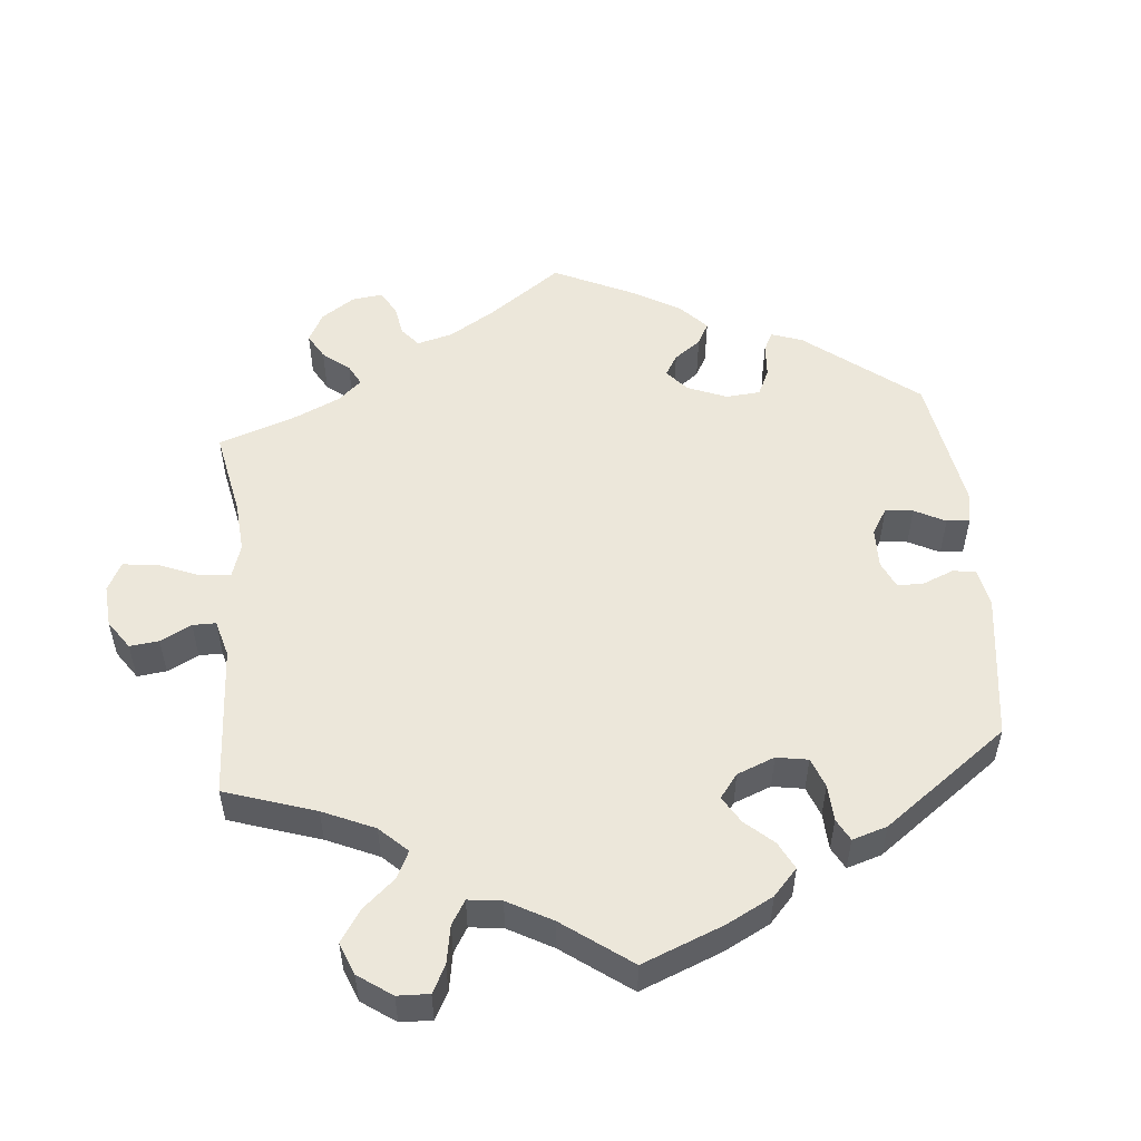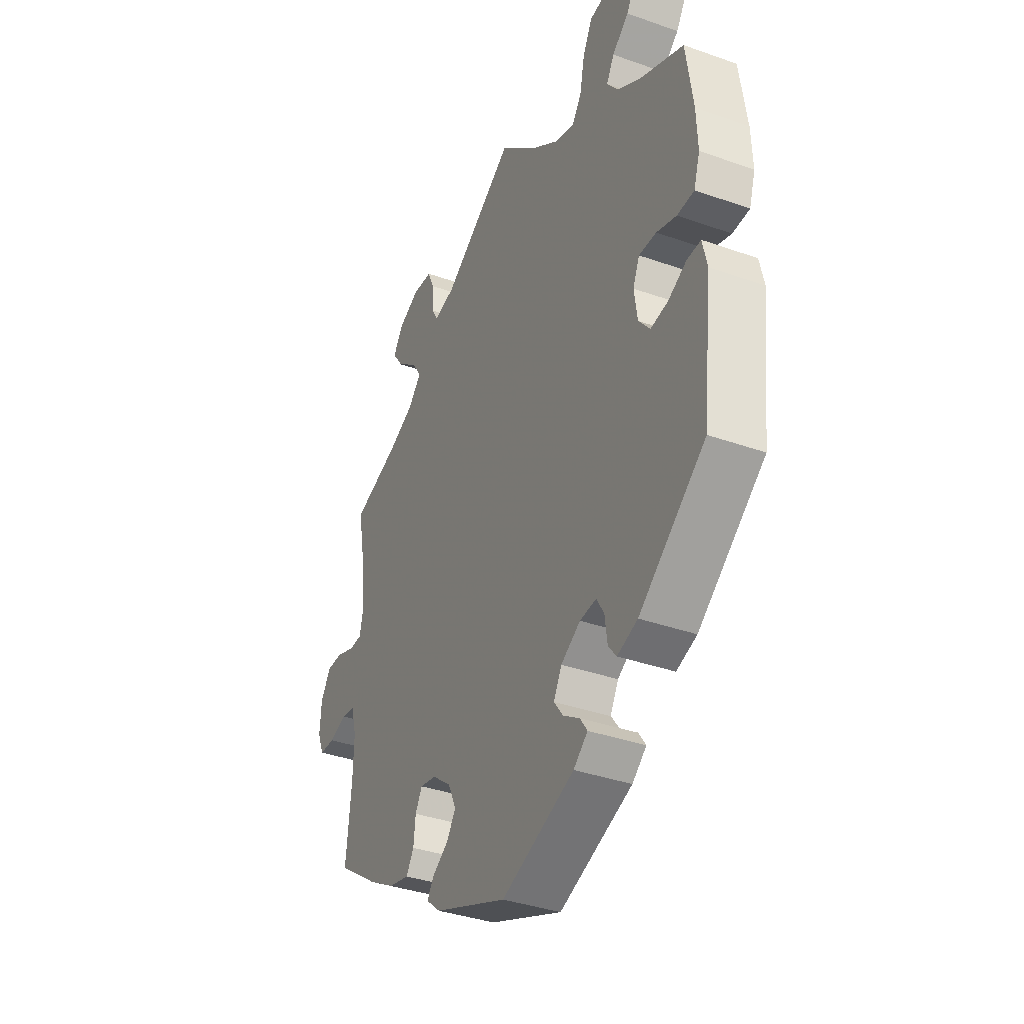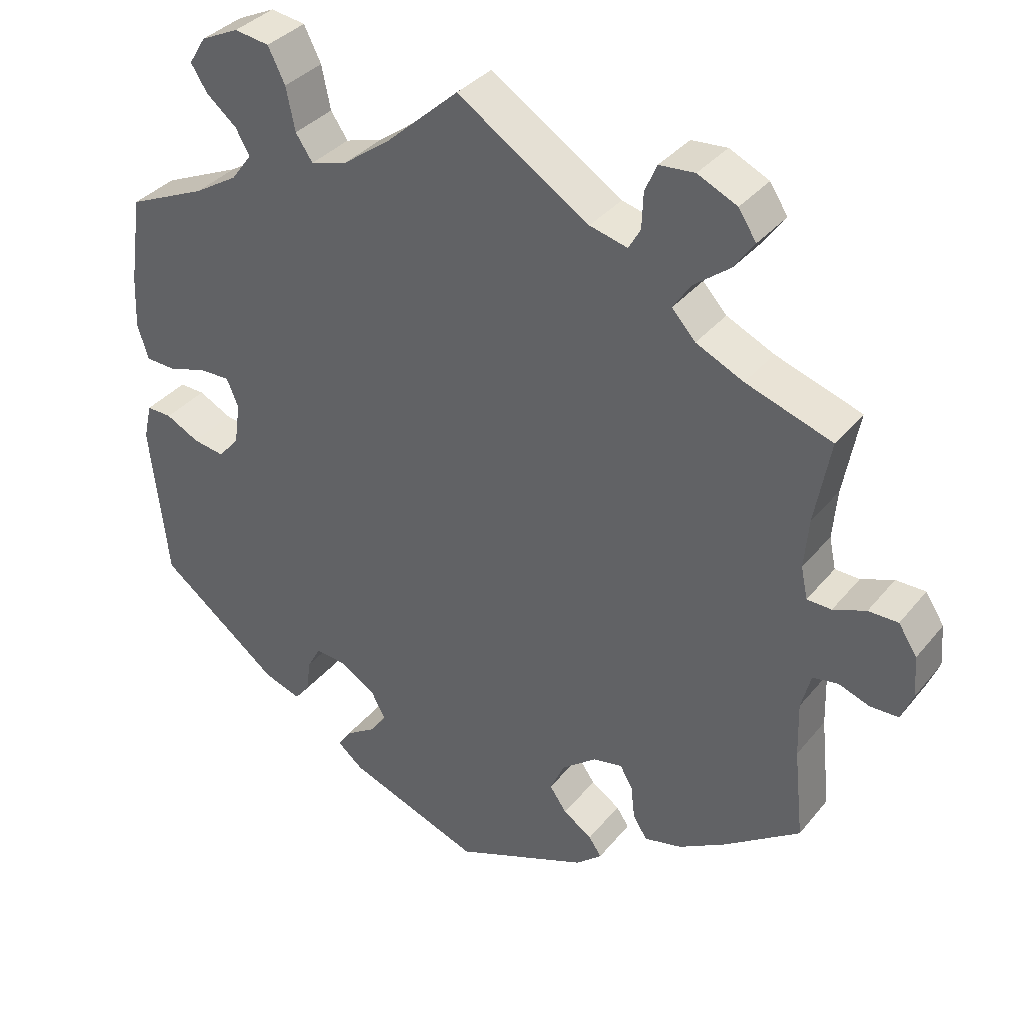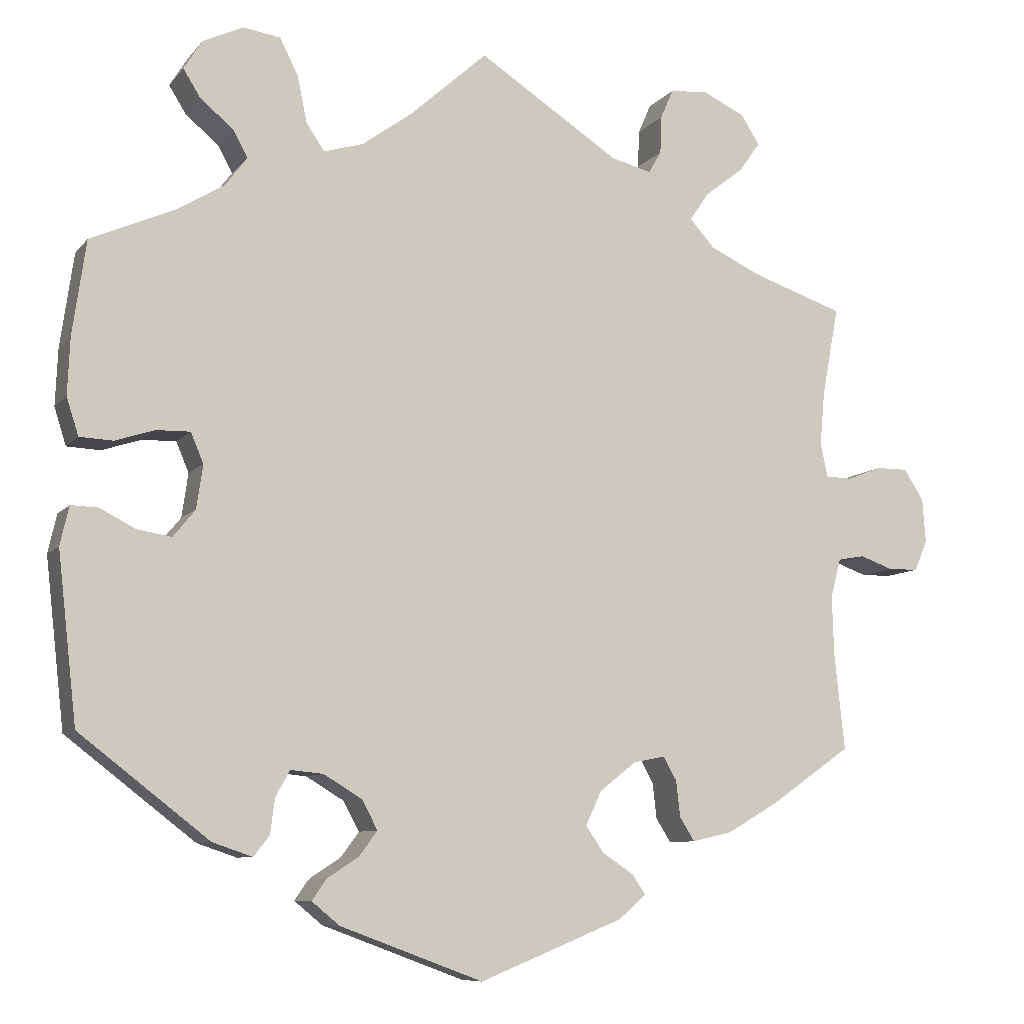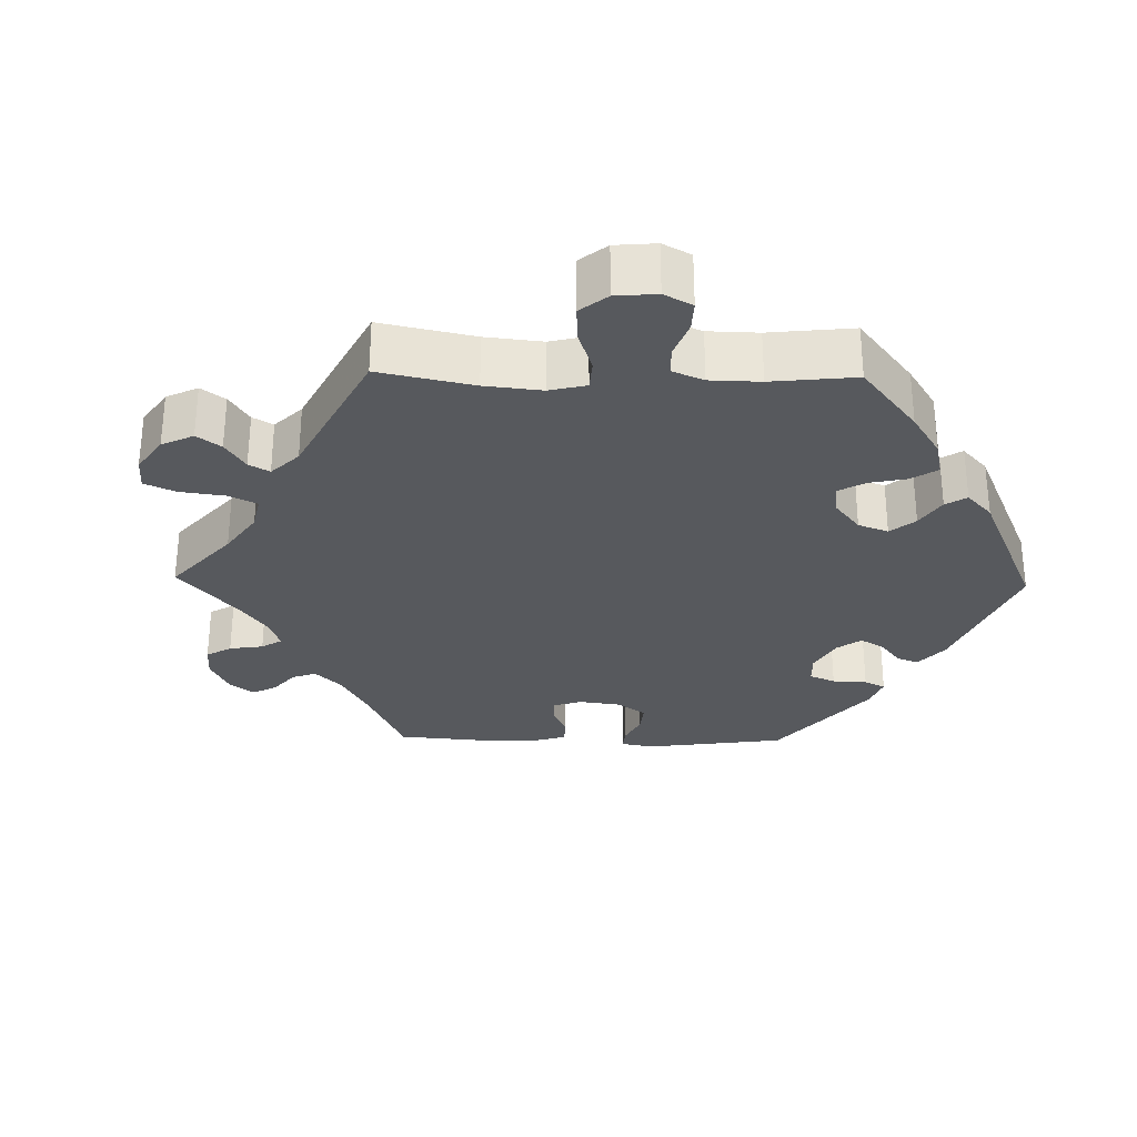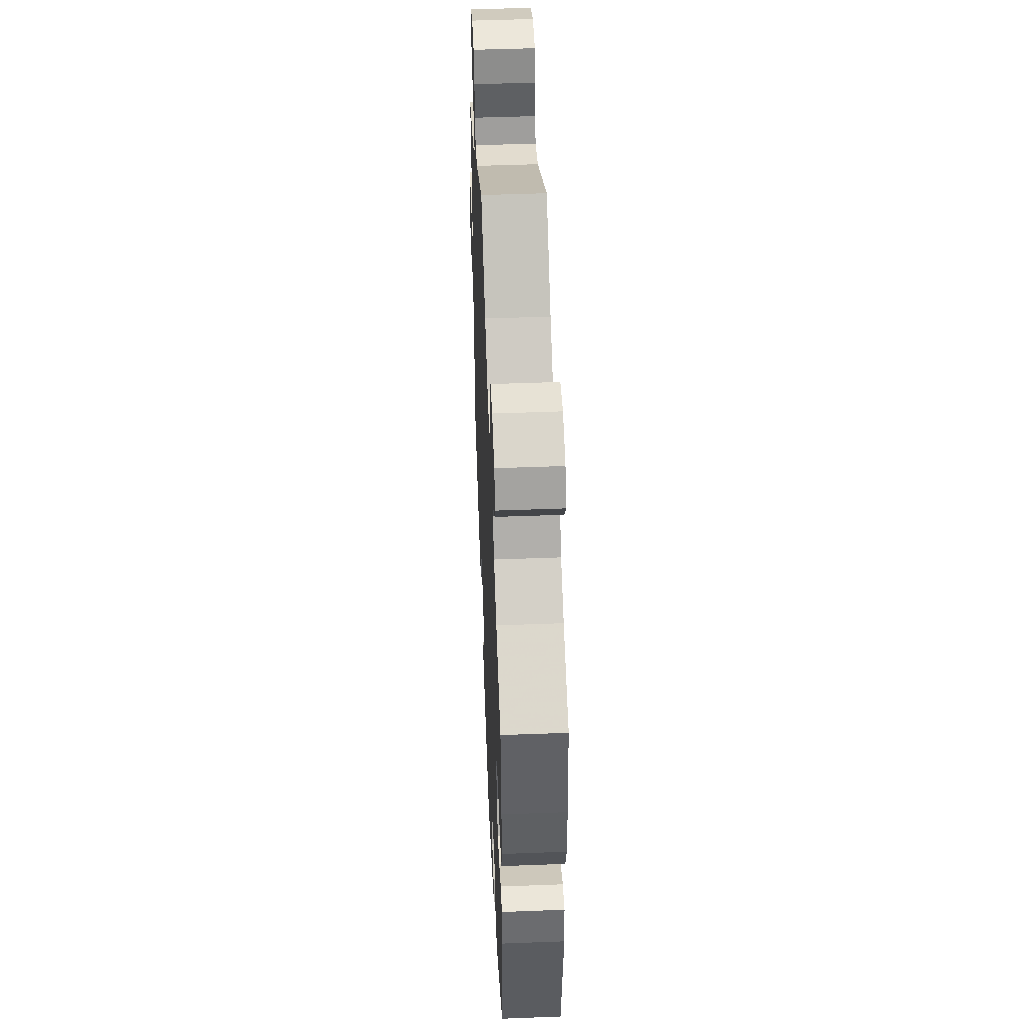
<metadata>
{"format":"obj","ext":"obj","renderer":"f3d","projection":"perspective","resolution":1024,"background":"white","views":[{"elev":52.8,"azim":54.8,"up":"+Y"},{"elev":-36.8,"azim":65.3,"up":"+Z"},{"elev":35.4,"azim":-146.5,"up":"+Z"},{"elev":-8.5,"azim":158.3,"up":"+Z"},{"elev":-29.3,"azim":28.7,"up":"+Y"},{"elev":49.1,"azim":87.6,"up":"+Z"}]}
</metadata>
<code>
v 0.338 0.07 -0.414
v 0.288 0.07 -0.431
v 0.268 0.07 -0.406
v 0.262 0.07 -0.361
v 0.244 0.07 -0.329
v 0.203 0.07 -0.333
v 0.155 0.07 -0.362
v 0.135 0.07 -0.399
v 0.158 0.07 -0.43
v 0.198 0.07 -0.456
v 0.216 0.07 -0.482
v 0.181 0.07 -0.511
v 0.001 0.07 -0.578
v -0.18 0.07 -0.505
v -0.215 0.07 -0.475
v -0.198 0.07 -0.45
v -0.159 0.07 -0.424
v -0.136 0.07 -0.391
v -0.156 0.07 -0.348
v -0.202 0.07 -0.312
v -0.242 0.07 -0.304
v -0.259 0.07 -0.334
v -0.264 0.07 -0.379
v -0.283 0.07 -0.409
v -0.334 0.07 -0.397
v -0.398 0.07 -0.36
v -0.5 0.07 -0.289
v -0.487 0.07 -0.166
v -0.485 0.07 -0.092
v -0.498 0.07 -0.043
v -0.532 0.07 -0.037
v -0.574 0.07 -0.052
v -0.612 0.07 -0.051
v -0.628 0.07 -0.012
v -0.624 0.07 0.043
v -0.599 0.07 0.082
v -0.559 0.07 0.082
v -0.515 0.07 0.065
v -0.482 0.07 0.066
v -0.473 0.07 0.109
v -0.479 0.07 0.176
v -0.5 0.07 0.289
v -0.384 0.07 0.328
v -0.32 0.07 0.358
v -0.288 0.07 0.393
v -0.312 0.07 0.429
v -0.361 0.07 0.467
v -0.388 0.07 0.505
v -0.364 0.07 0.542
v -0.311 0.07 0.567
v -0.263 0.07 0.563
v -0.247 0.07 0.526
v -0.245 0.07 0.478
v -0.229 0.07 0.45
v -0.178 0.07 0.463
v 0 0.07 0.578
v 0.098 0.07 0.49
v 0.161 0.07 0.444
v 0.211 0.07 0.429
v 0.234 0.07 0.463
v 0.246 0.07 0.521
v 0.269 0.07 0.567
v 0.316 0.07 0.574
v 0.367 0.07 0.55
v 0.39 0.07 0.513
v 0.368 0.07 0.478
v 0.327 0.07 0.444
v 0.308 0.07 0.41
v 0.336 0.07 0.373
v 0.395 0.07 0.337
v 0.501 0.07 0.29
v 0.518 0.07 0.171
v 0.521 0.07 0.1
v 0.506 0.07 0.053
v 0.464 0.07 0.051
v 0.415 0.07 0.067
v 0.372 0.07 0.068
v 0.356 0.07 0.03
v 0.364 0.07 -0.025
v 0.392 0.07 -0.059
v 0.435 0.07 -0.052
v 0.48 0.07 -0.029
v 0.514 0.07 -0.028
v 0.525 0.07 -0.077
v 0.501 0.07 -0.288
v 0.338 0 -0.414
v 0.288 0 -0.431
v 0.268 0 -0.406
v 0.262 0 -0.361
v 0.244 0 -0.329
v 0.203 0 -0.333
v 0.155 0 -0.362
v 0.135 0 -0.399
v 0.158 0 -0.43
v 0.198 0 -0.456
v 0.216 0 -0.482
v 0.181 0 -0.511
v 0.001 0 -0.578
v -0.18 0 -0.505
v -0.215 0 -0.475
v -0.198 0 -0.45
v -0.159 0 -0.424
v -0.136 0 -0.391
v -0.156 0 -0.348
v -0.202 0 -0.312
v -0.242 0 -0.304
v -0.259 0 -0.334
v -0.264 0 -0.379
v -0.283 0 -0.409
v -0.334 0 -0.397
v -0.398 0 -0.36
v -0.5 0 -0.289
v -0.487 0 -0.166
v -0.485 0 -0.092
v -0.498 0 -0.043
v -0.532 0 -0.037
v -0.574 0 -0.052
v -0.612 0 -0.051
v -0.628 0 -0.012
v -0.624 0 0.043
v -0.599 0 0.082
v -0.559 0 0.082
v -0.515 0 0.065
v -0.482 0 0.066
v -0.473 0 0.109
v -0.479 0 0.176
v -0.5 0 0.289
v -0.384 0 0.328
v -0.32 0 0.358
v -0.288 0 0.393
v -0.312 0 0.429
v -0.361 0 0.467
v -0.388 0 0.505
v -0.364 0 0.542
v -0.311 0 0.567
v -0.263 0 0.563
v -0.247 0 0.526
v -0.245 0 0.478
v -0.229 0 0.45
v -0.178 0 0.463
v 0 0 0.578
v 0.098 0 0.49
v 0.161 0 0.444
v 0.211 0 0.429
v 0.234 0 0.463
v 0.246 0 0.521
v 0.269 0 0.567
v 0.316 0 0.574
v 0.367 0 0.55
v 0.39 0 0.513
v 0.368 0 0.478
v 0.327 0 0.444
v 0.308 0 0.41
v 0.336 0 0.373
v 0.395 0 0.337
v 0.501 0 0.29
v 0.518 0 0.171
v 0.521 0 0.1
v 0.506 0 0.053
v 0.464 0 0.051
v 0.415 0 0.067
v 0.372 0 0.068
v 0.356 0 0.03
v 0.364 0 -0.025
v 0.392 0 -0.059
v 0.435 0 -0.052
v 0.48 0 -0.029
v 0.514 0 -0.028
v 0.525 0 -0.077
v 0.501 0 -0.288
f 81 82 83 84
f 80 81 84 85
f 79 80 85 1
f 73 74 75 76
f 73 76 77
f 70 71 72 73
f 69 70 73 77
f 68 69 77 78
f 64 65 66 67
f 64 67 68
f 63 64 68
f 60 61 62 63
f 59 60 63 68
f 55 56 57
f 54 55 57 58
f 50 51 52 53
f 50 53 54
f 49 50 54
f 46 47 48 49
f 45 46 49 54
f 44 45 54 58
f 41 42 43
f 40 41 43 44
f 39 40 44 58
f 35 36 37 38
f 35 38 39
f 34 35 39
f 31 32 33 34
f 30 31 34 39
f 29 30 39 58
f 25 26 27 28
f 22 23 24 25
f 21 22 25 28
f 20 21 28 29
f 14 15 16 17
f 14 17 18
f 13 14 18
f 12 13 18 19
f 9 10 11 12
f 8 9 12 19
f 1 2 3 4
f 78 79 1 4
f 59 68 78 4
f 20 29 58 59
f 7 8 19 20
f 6 7 20 59
f 5 6 59
f 4 5 59
f 169 168 167 166
f 170 169 166 165
f 86 170 165 164
f 161 160 159 158
f 162 161 158
f 158 157 156 155
f 162 158 155 154
f 163 162 154 153
f 152 151 150 149
f 153 152 149
f 153 149 148
f 148 147 146 145
f 153 148 145 144
f 142 141 140
f 143 142 140 139
f 138 137 136 135
f 139 138 135
f 139 135 134
f 134 133 132 131
f 139 134 131 130
f 143 139 130 129
f 128 127 126
f 129 128 126 125
f 143 129 125 124
f 123 122 121 120
f 124 123 120
f 124 120 119
f 119 118 117 116
f 124 119 116 115
f 143 124 115 114
f 113 112 111 110
f 110 109 108 107
f 113 110 107 106
f 114 113 106 105
f 102 101 100 99
f 103 102 99
f 103 99 98
f 104 103 98 97
f 97 96 95 94
f 104 97 94 93
f 89 88 87 86
f 89 86 164 163
f 89 163 153 144
f 144 143 114 105
f 105 104 93 92
f 144 105 92 91
f 144 91 90
f 144 90 89
f 1 86 87 2
f 2 87 88 3
f 3 88 89 4
f 4 89 90 5
f 5 90 91 6
f 6 91 92 7
f 7 92 93 8
f 8 93 94 9
f 9 94 95 10
f 10 95 96 11
f 11 96 97 12
f 12 97 98 13
f 13 98 99 14
f 14 99 100 15
f 15 100 101 16
f 16 101 102 17
f 17 102 103 18
f 18 103 104 19
f 19 104 105 20
f 20 105 106 21
f 21 106 107 22
f 22 107 108 23
f 23 108 109 24
f 24 109 110 25
f 25 110 111 26
f 26 111 112 27
f 27 112 113 28
f 28 113 114 29
f 29 114 115 30
f 30 115 116 31
f 31 116 117 32
f 32 117 118 33
f 33 118 119 34
f 34 119 120 35
f 35 120 121 36
f 36 121 122 37
f 37 122 123 38
f 38 123 124 39
f 39 124 125 40
f 40 125 126 41
f 41 126 127 42
f 42 127 128 43
f 43 128 129 44
f 44 129 130 45
f 45 130 131 46
f 46 131 132 47
f 47 132 133 48
f 48 133 134 49
f 49 134 135 50
f 50 135 136 51
f 51 136 137 52
f 52 137 138 53
f 53 138 139 54
f 54 139 140 55
f 55 140 141 56
f 56 141 142 57
f 57 142 143 58
f 58 143 144 59
f 59 144 145 60
f 60 145 146 61
f 61 146 147 62
f 62 147 148 63
f 63 148 149 64
f 64 149 150 65
f 65 150 151 66
f 66 151 152 67
f 67 152 153 68
f 68 153 154 69
f 69 154 155 70
f 70 155 156 71
f 71 156 157 72
f 72 157 158 73
f 73 158 159 74
f 74 159 160 75
f 75 160 161 76
f 76 161 162 77
f 77 162 163 78
f 78 163 164 79
f 79 164 165 80
f 80 165 166 81
f 81 166 167 82
f 82 167 168 83
f 83 168 169 84
f 84 169 170 85
f 85 170 86 1

</code>
